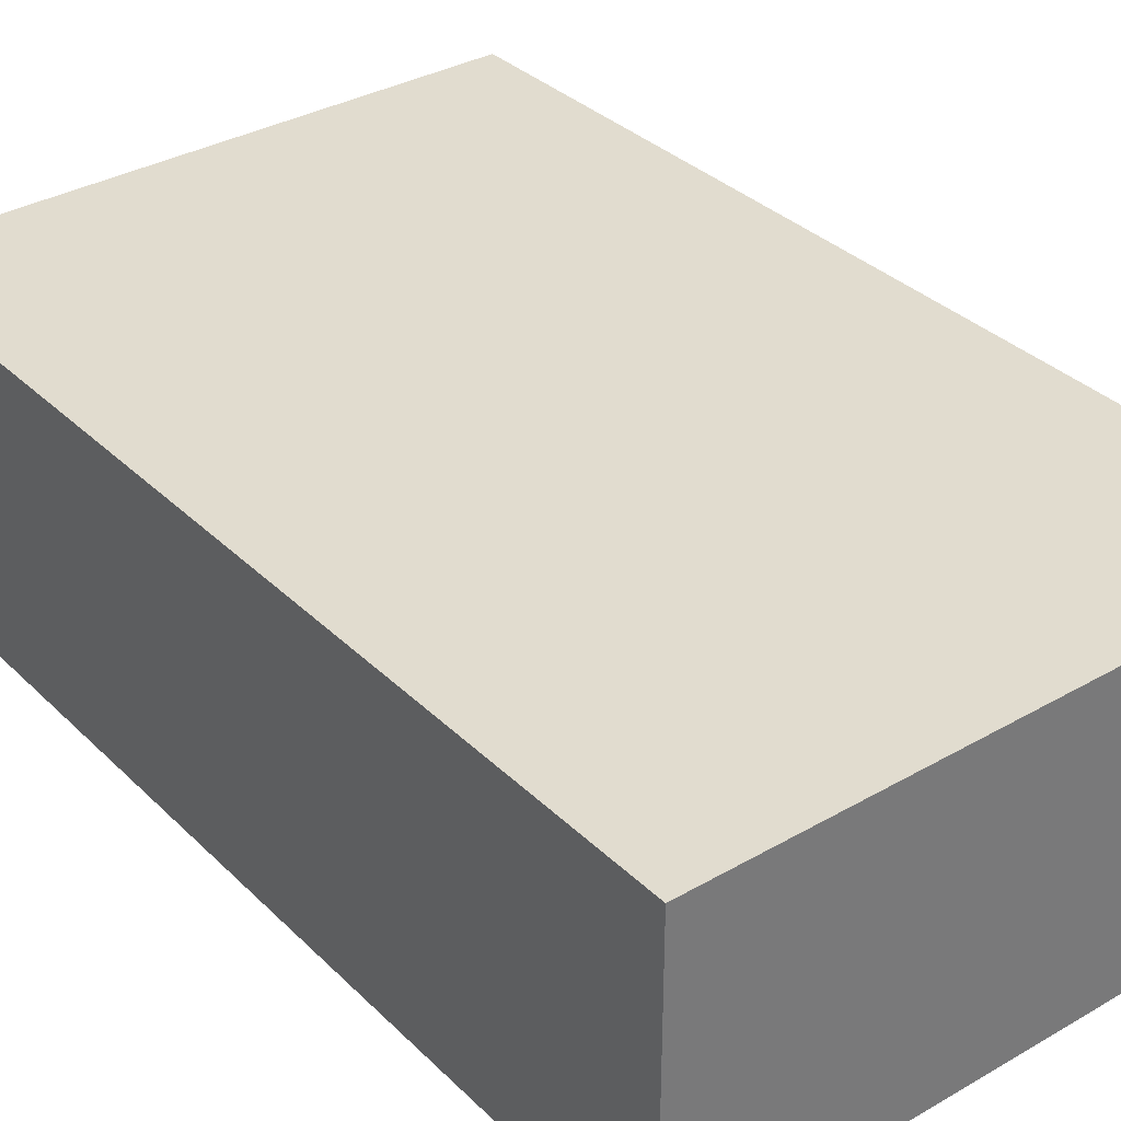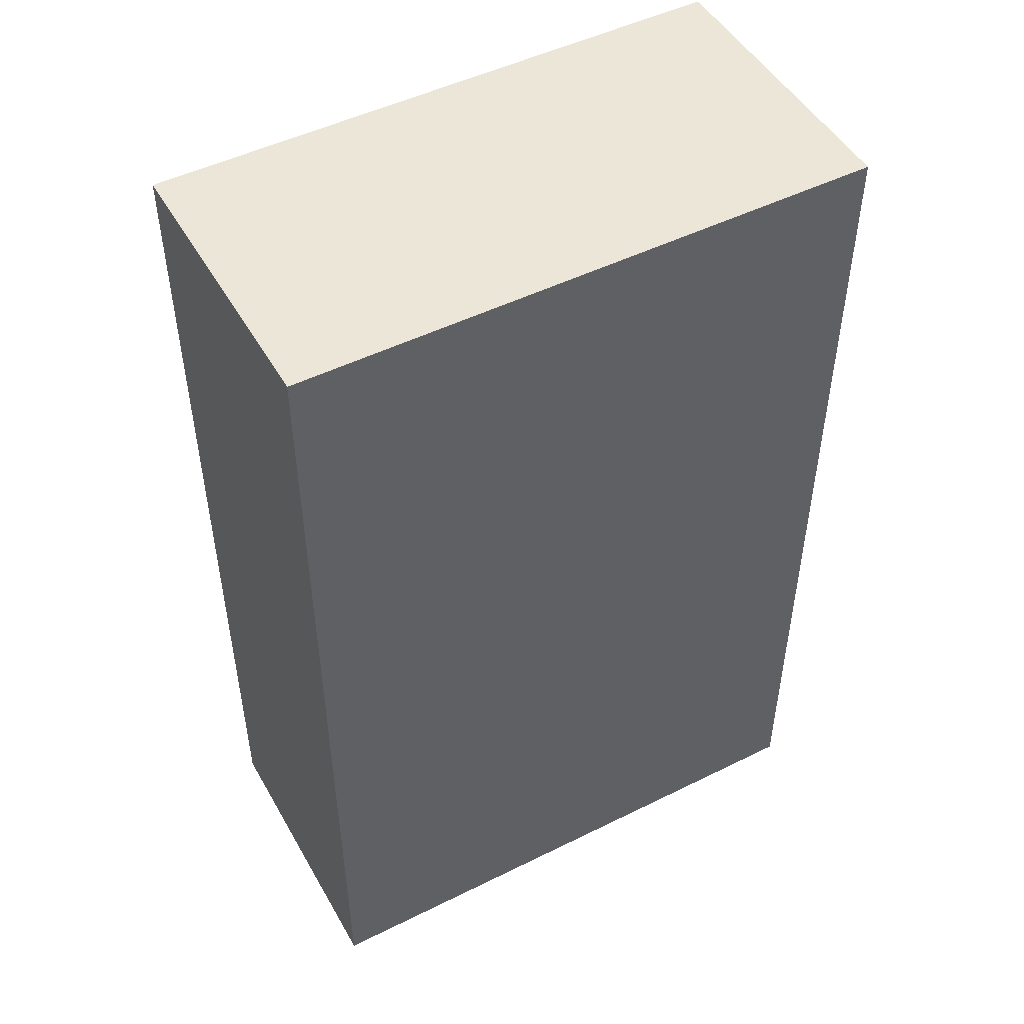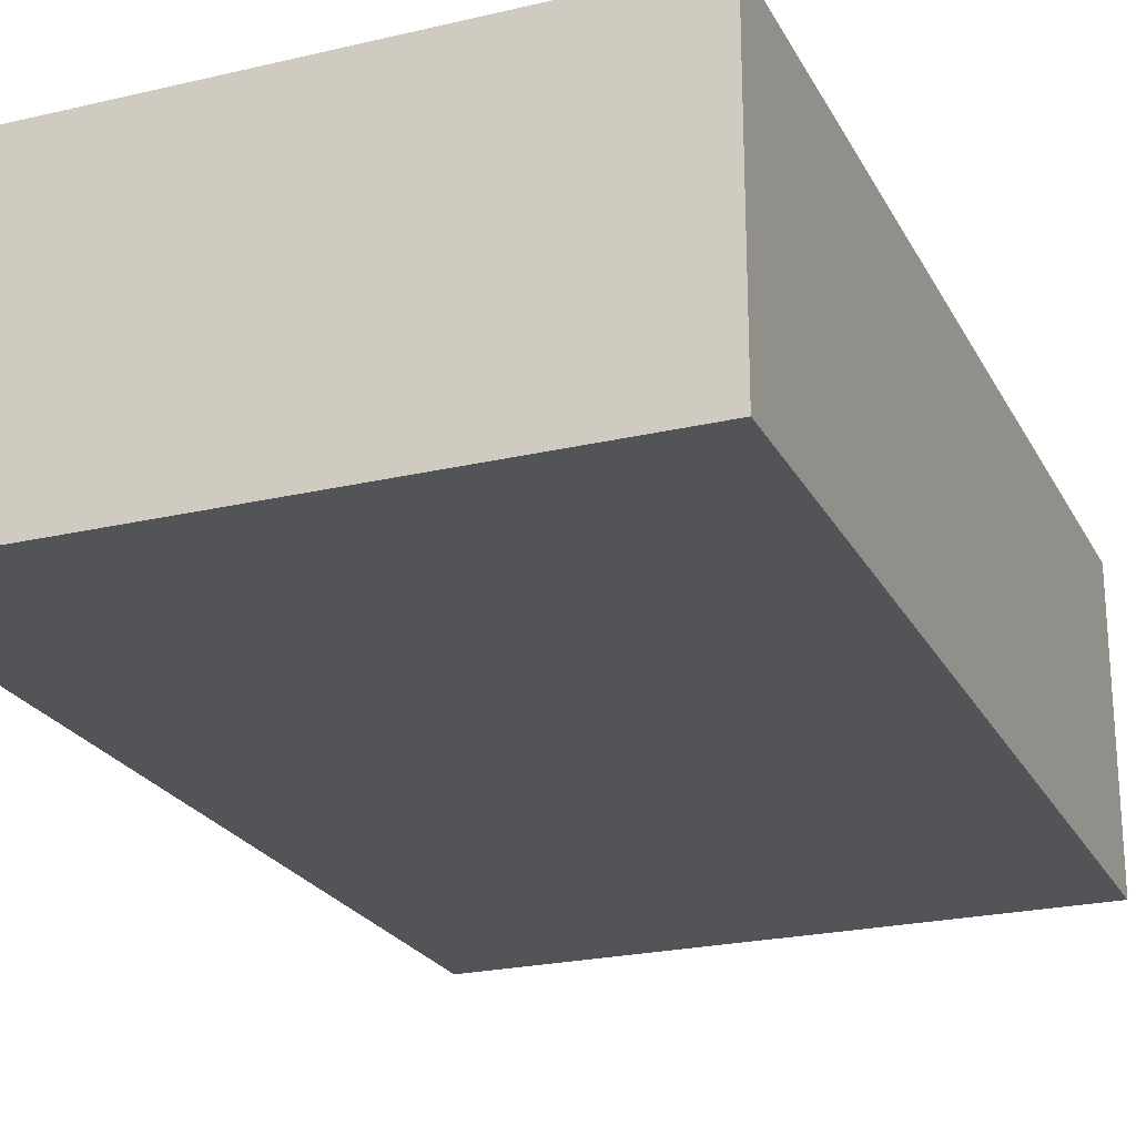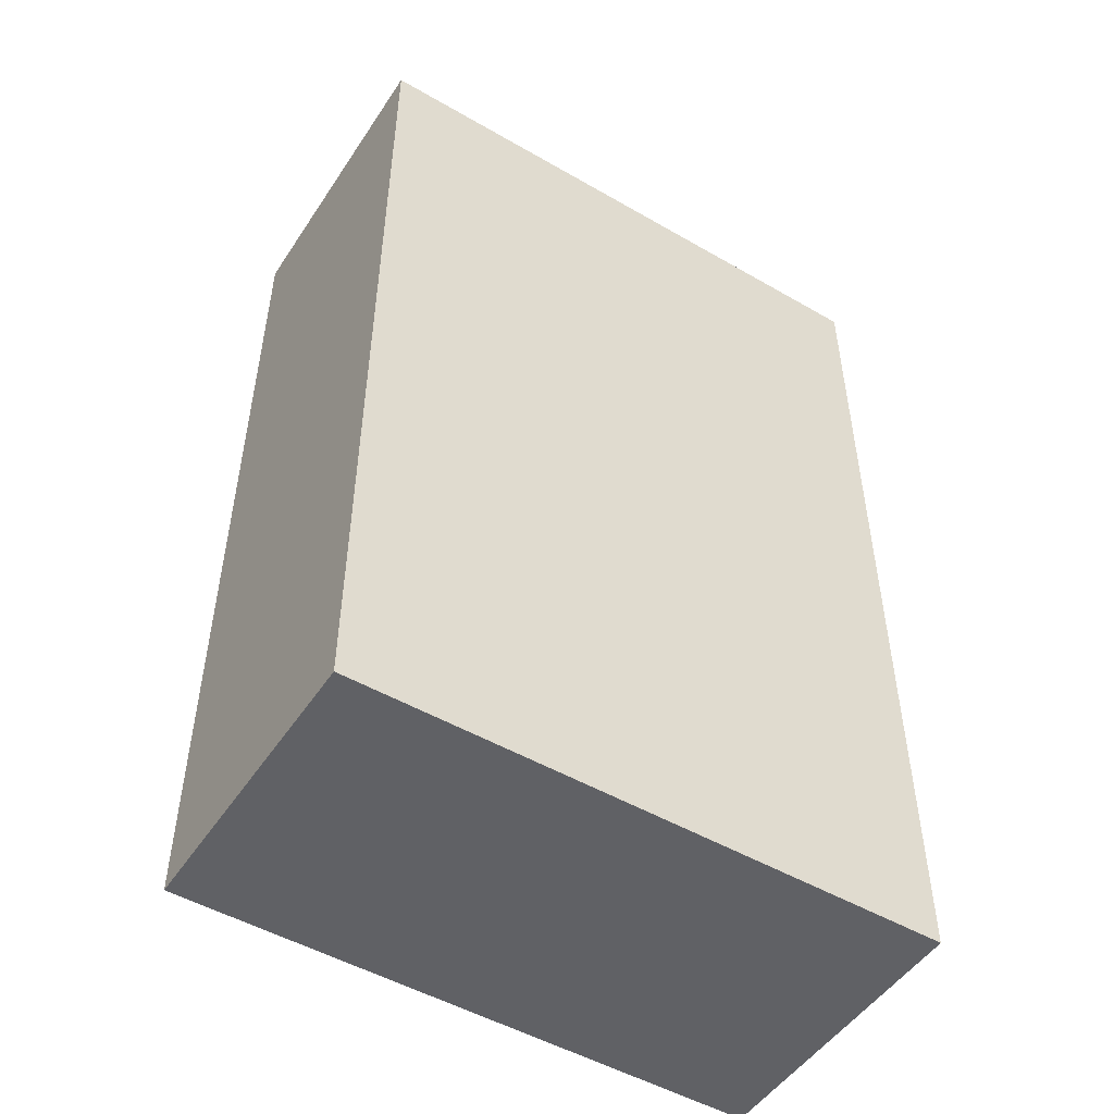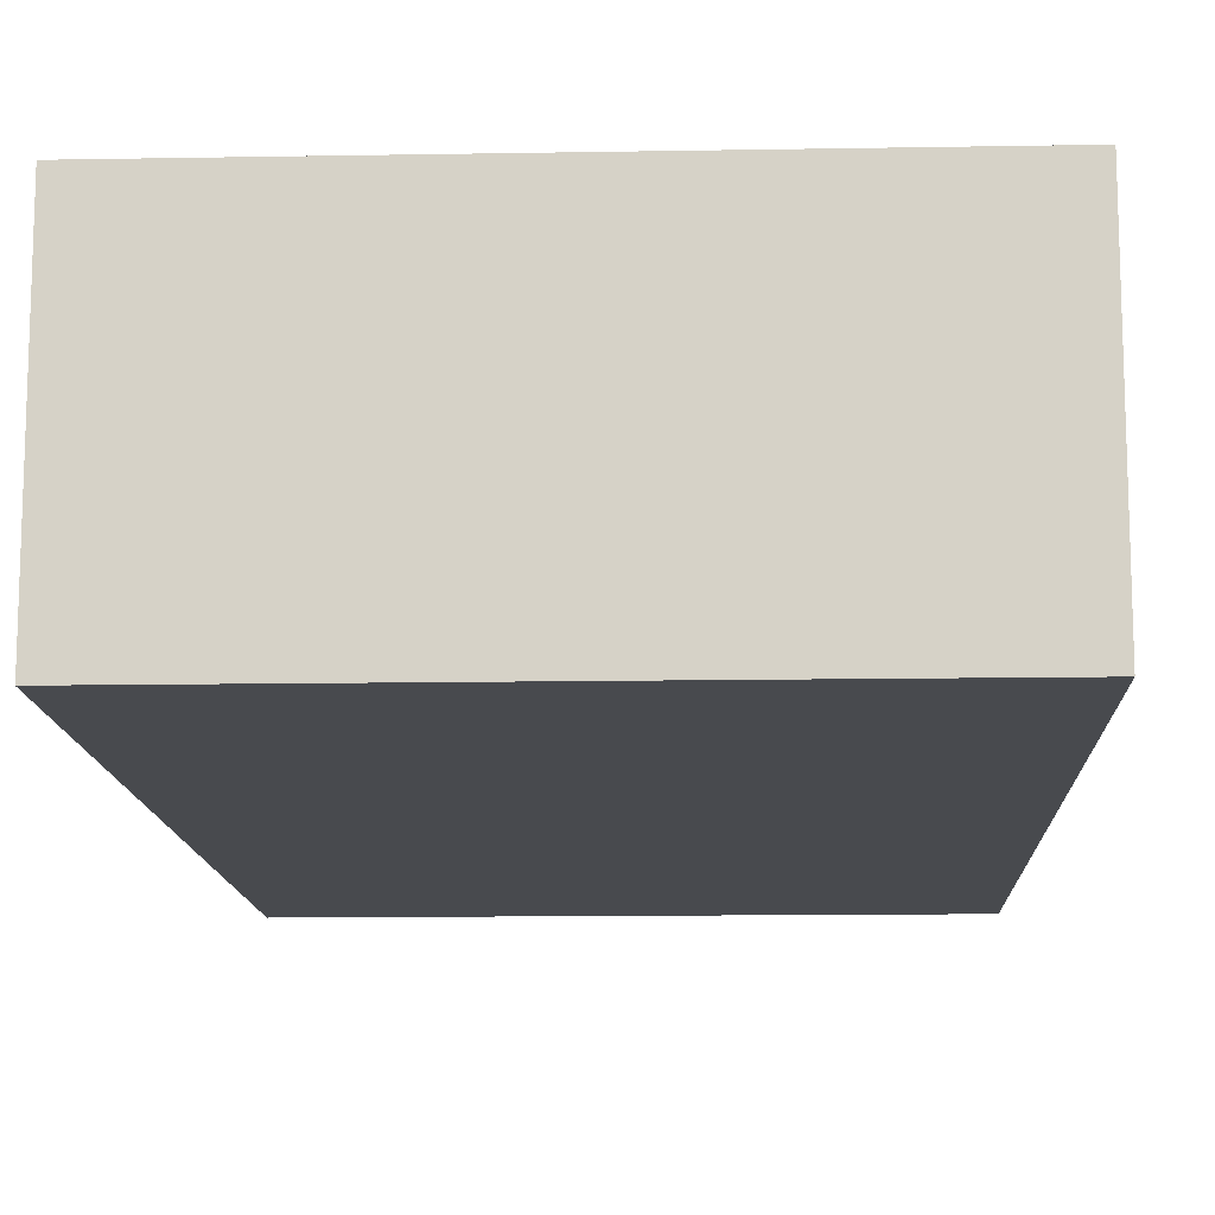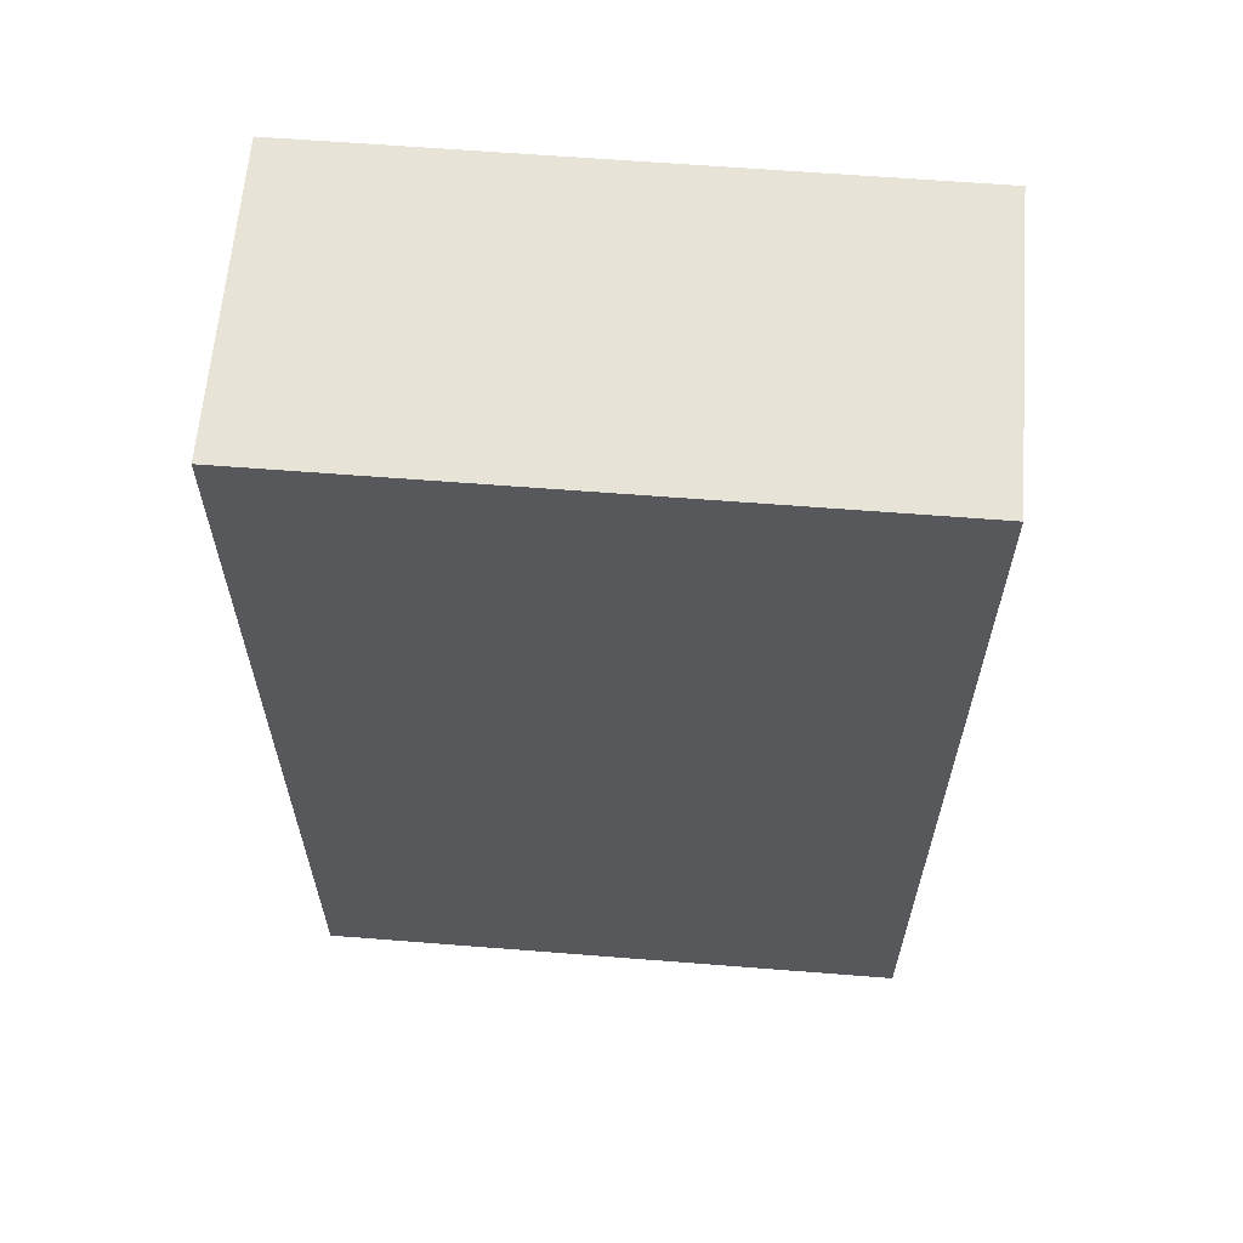
<metadata>
{"format":"obj","ext":"obj","renderer":"f3d","projection":"perspective","resolution":1024,"background":"white","views":[{"elev":34.2,"azim":142.1,"up":"+Y"},{"elev":49.2,"azim":-28.8,"up":"+Z"},{"elev":-23.3,"azim":-158.3,"up":"+Y"},{"elev":-50.1,"azim":147.6,"up":"+Z"},{"elev":-12.8,"azim":-177.7,"up":"+Y"},{"elev":62.2,"azim":-175.4,"up":"+Z"}]}
</metadata>
<code>
v  -448 0 394
v  436.9 0 394
v  436.9 0 -1027
v  -448 0 -1027
v  -448 442 394
v  -448 442 -1027
v  436.9 442 -1027
v  436.9 442 394
g Box034
f 1 2 3 4
f 5 6 7 8
f 1 5 8 2
f 2 8 7 3
f 3 7 6 4
f 4 6 5 1

</code>
